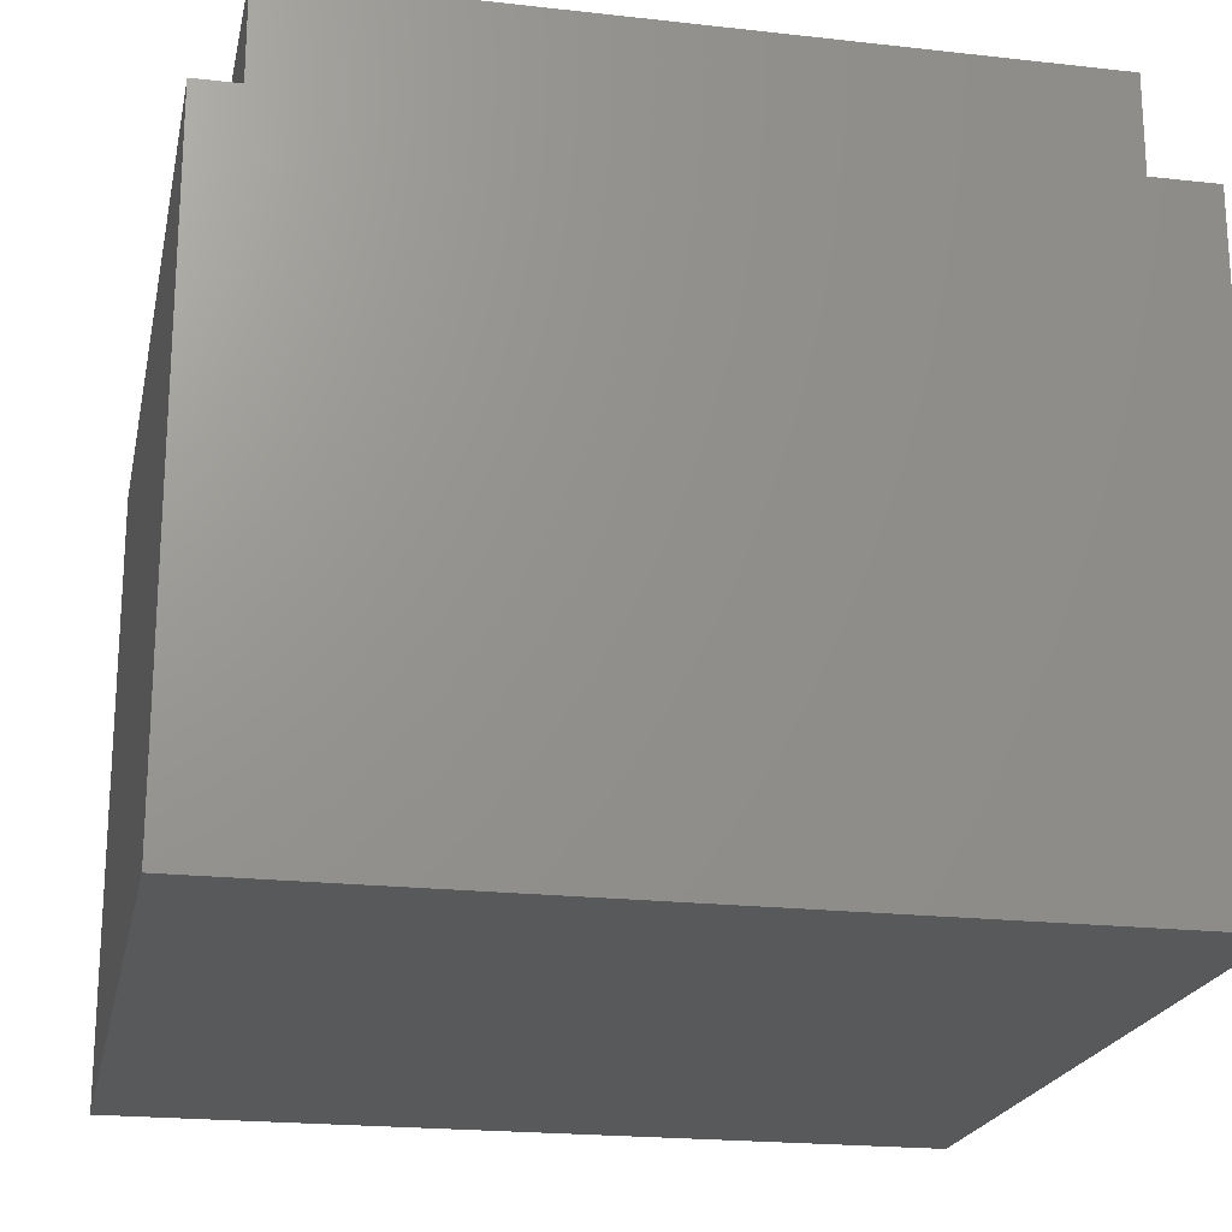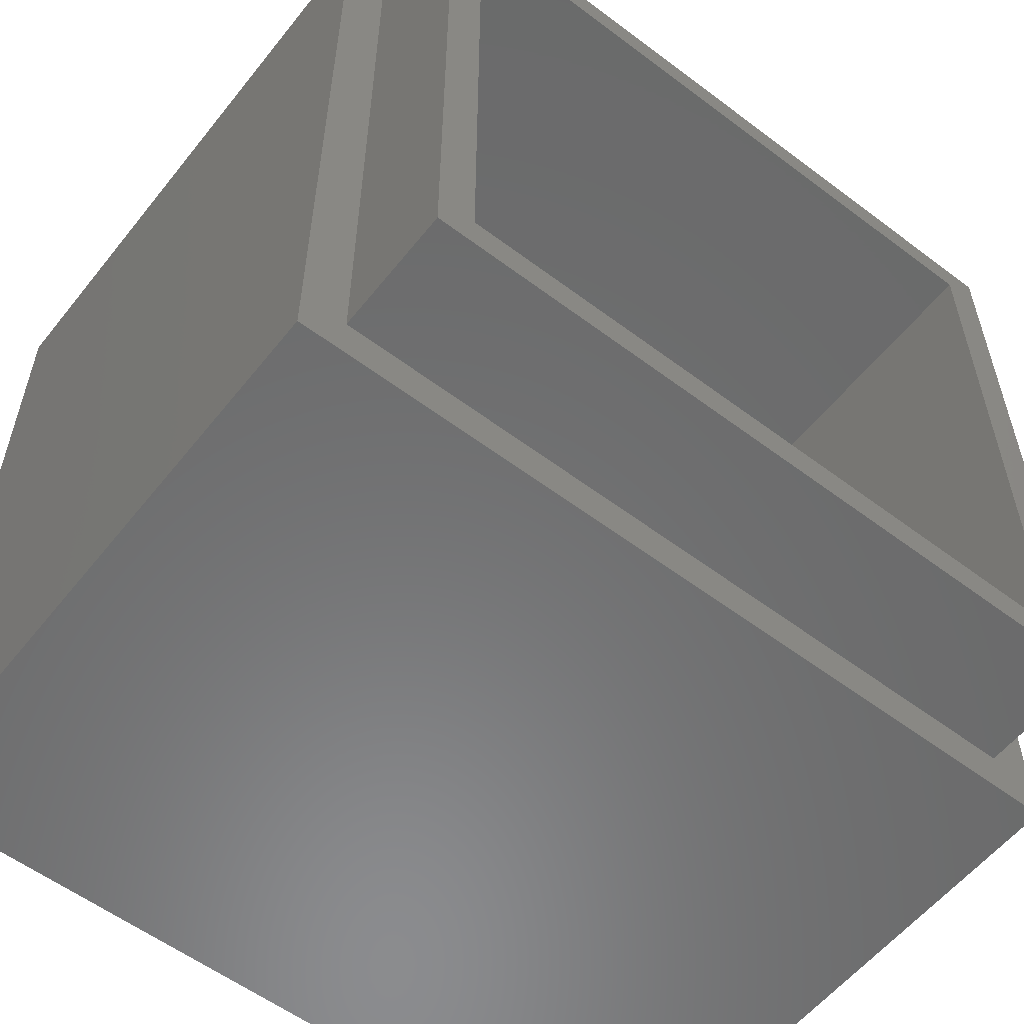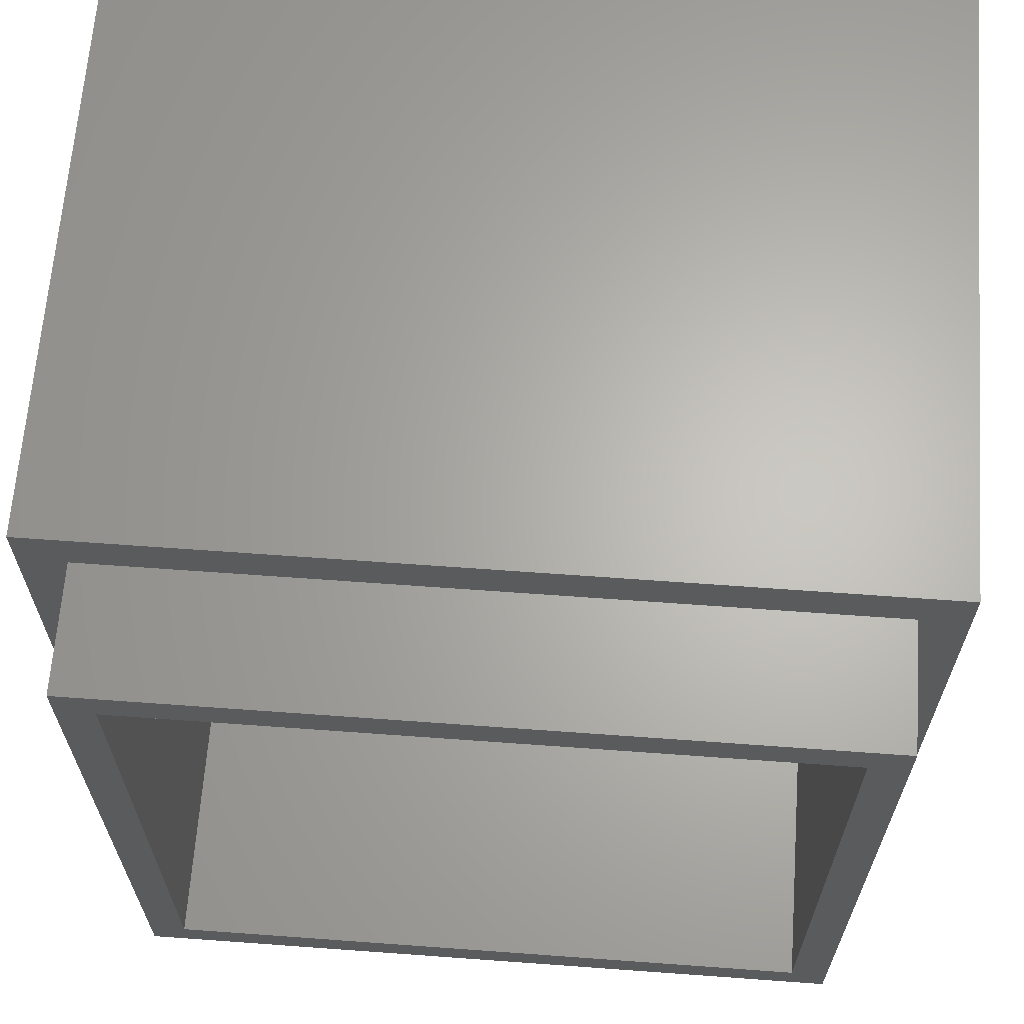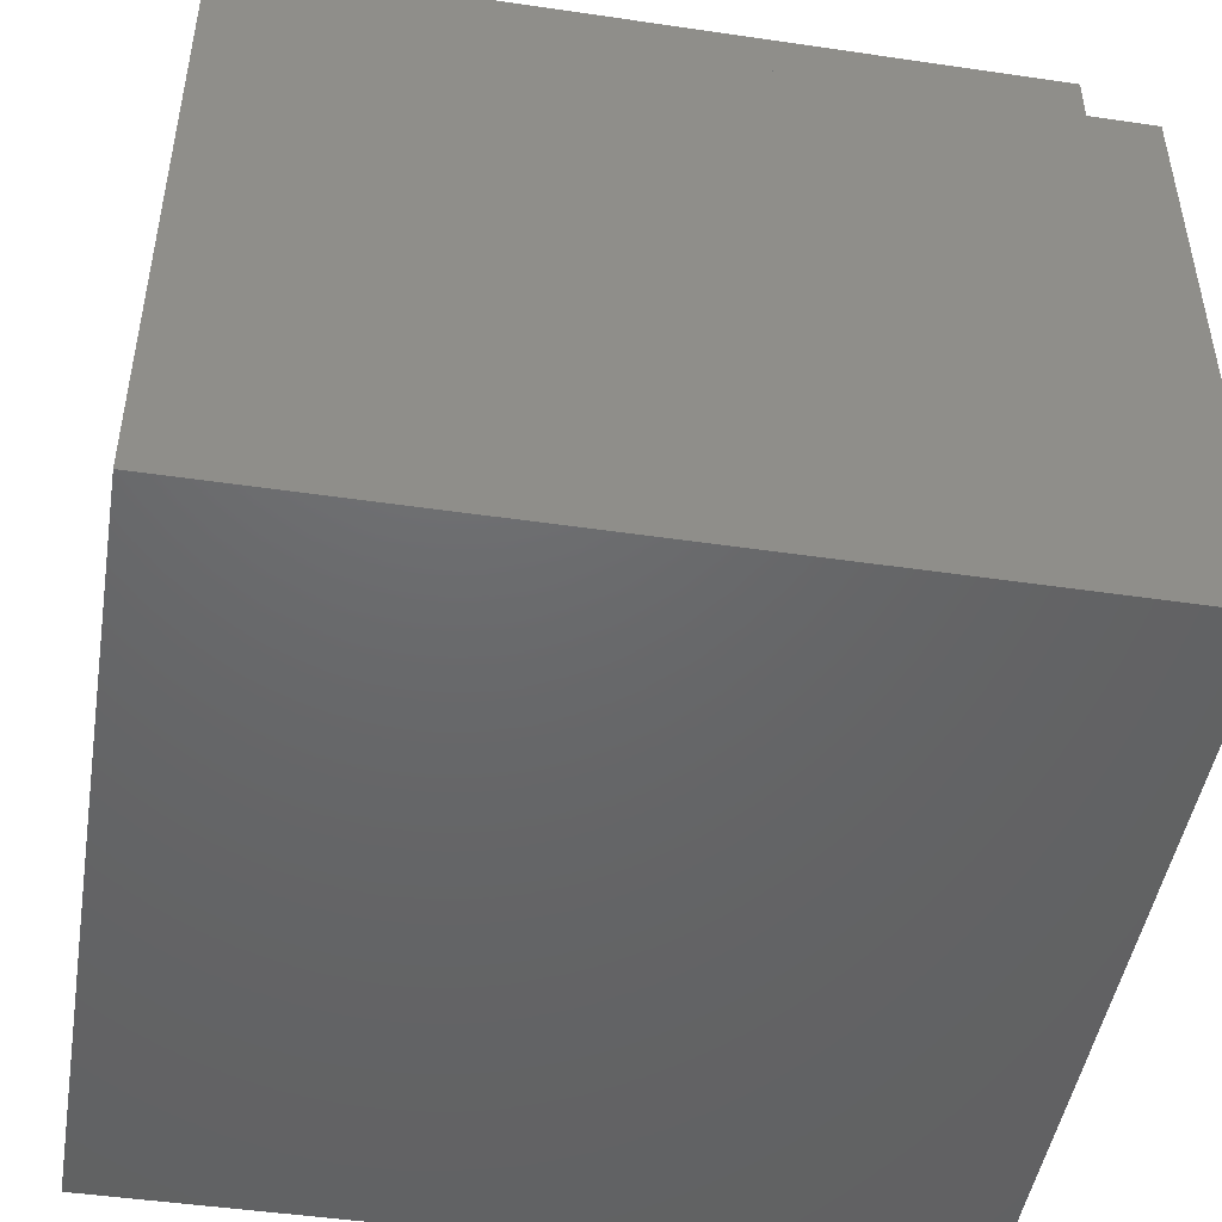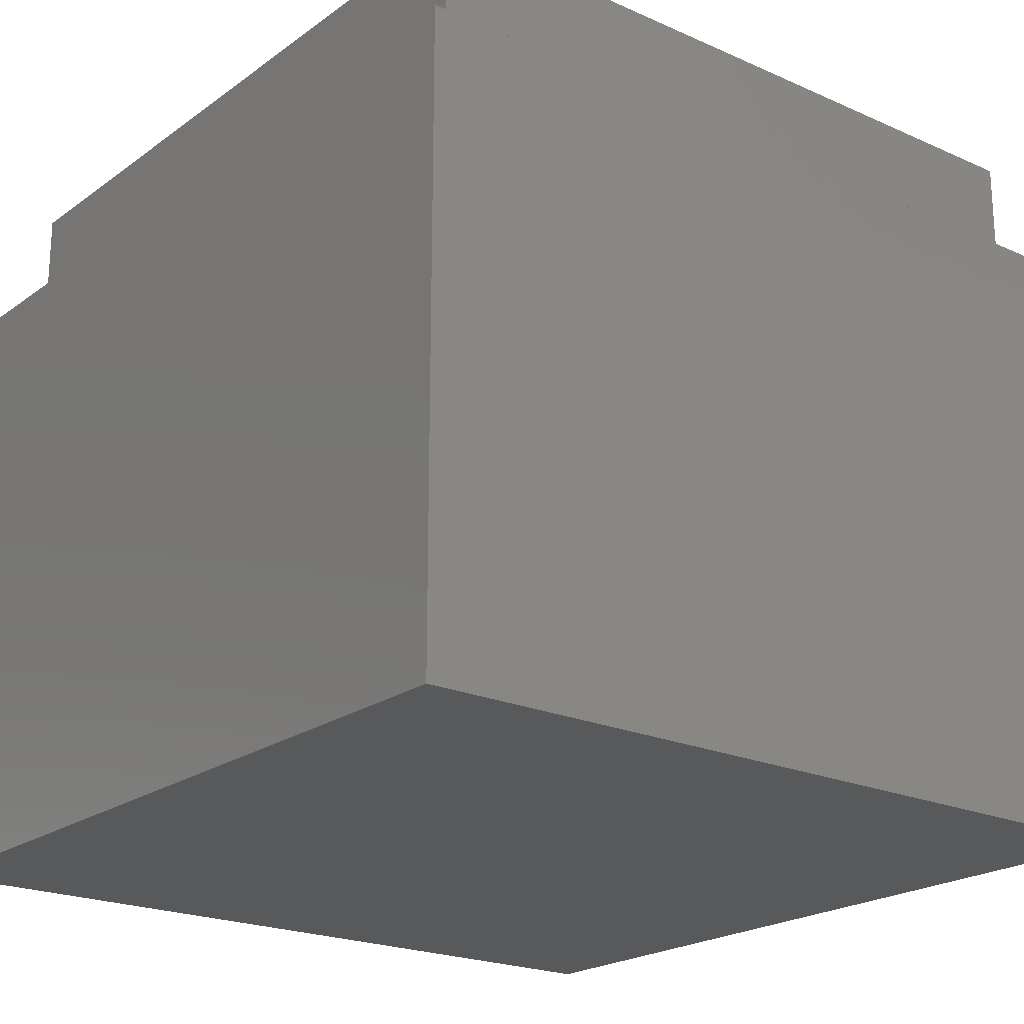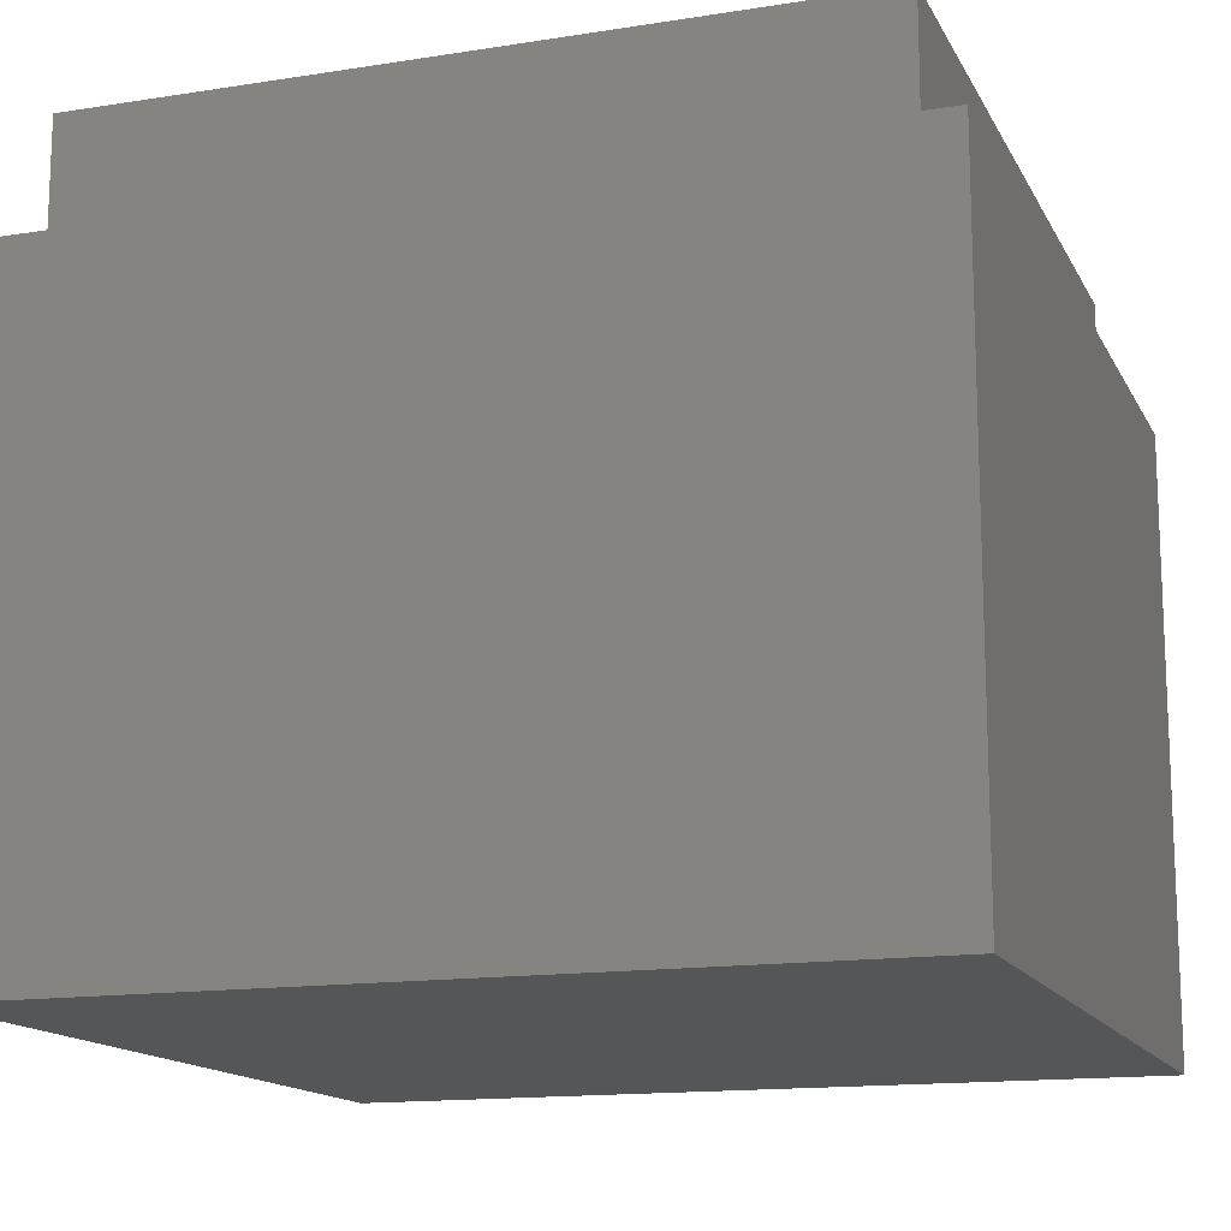
<metadata>
{"format":"stl","ext":"stl","renderer":"f3d","projection":"perspective","resolution":1024,"background":"white","views":[{"elev":-20.8,"azim":78.5,"up":"+Z"},{"elev":-57.1,"azim":-38.1,"up":"+Y"},{"elev":64.9,"azim":4.2,"up":"+Y"},{"elev":-47.3,"azim":-9.4,"up":"+Z"},{"elev":-21.4,"azim":-128.4,"up":"+Z"},{"elev":-14.5,"azim":19.0,"up":"+Z"}]}
</metadata>
<code>
# stl→obj: 24 verts, 44 faces
v -47.5 -47.5 0
v -47.5 -47.5 71.25
v -47.5 47.5 0
v -47.5 47.5 71.25
v 47.5 -47.5 0
v 47.5 -47.5 71.25
v 47.5 47.5 0
v 47.5 47.5 71.25
v -42.25 42.25 71.25
v 42.25 42.25 71.25
v 42.25 -42.25 71.25
v -42.25 -42.25 71.25
v -42.25 -42.25 85.5
v -42.25 42.25 85.5
v 42.25 42.25 85.5
v 42.25 -42.25 85.5
v -38 -38 85.5
v -38 38 85.5
v 38 -38 85.5
v 38 38 85.5
v -38 38 9.5
v -38 -38 9.5
v 38 -38 9.5
v 38 38 9.5
f 1 2 3
f 3 2 4
f 2 1 5
f 6 2 5
f 1 3 5
f 5 3 7
f 3 4 7
f 7 4 8
f 9 8 4
f 10 6 8
f 2 9 4
f 11 6 10
f 9 10 8
f 2 6 11
f 2 12 9
f 2 11 12
f 6 5 7
f 8 6 7
f 12 13 9
f 9 13 14
f 9 14 10
f 10 14 15
f 13 12 11
f 16 13 11
f 16 11 10
f 15 16 10
f 17 13 16
f 18 14 17
f 19 17 16
f 14 13 17
f 15 14 18
f 15 20 16
f 15 18 20
f 20 19 16
f 21 18 17
f 22 21 17
f 19 23 17
f 17 23 22
f 20 24 19
f 19 24 23
f 24 20 18
f 21 24 18
f 23 24 21
f 22 23 21

</code>
